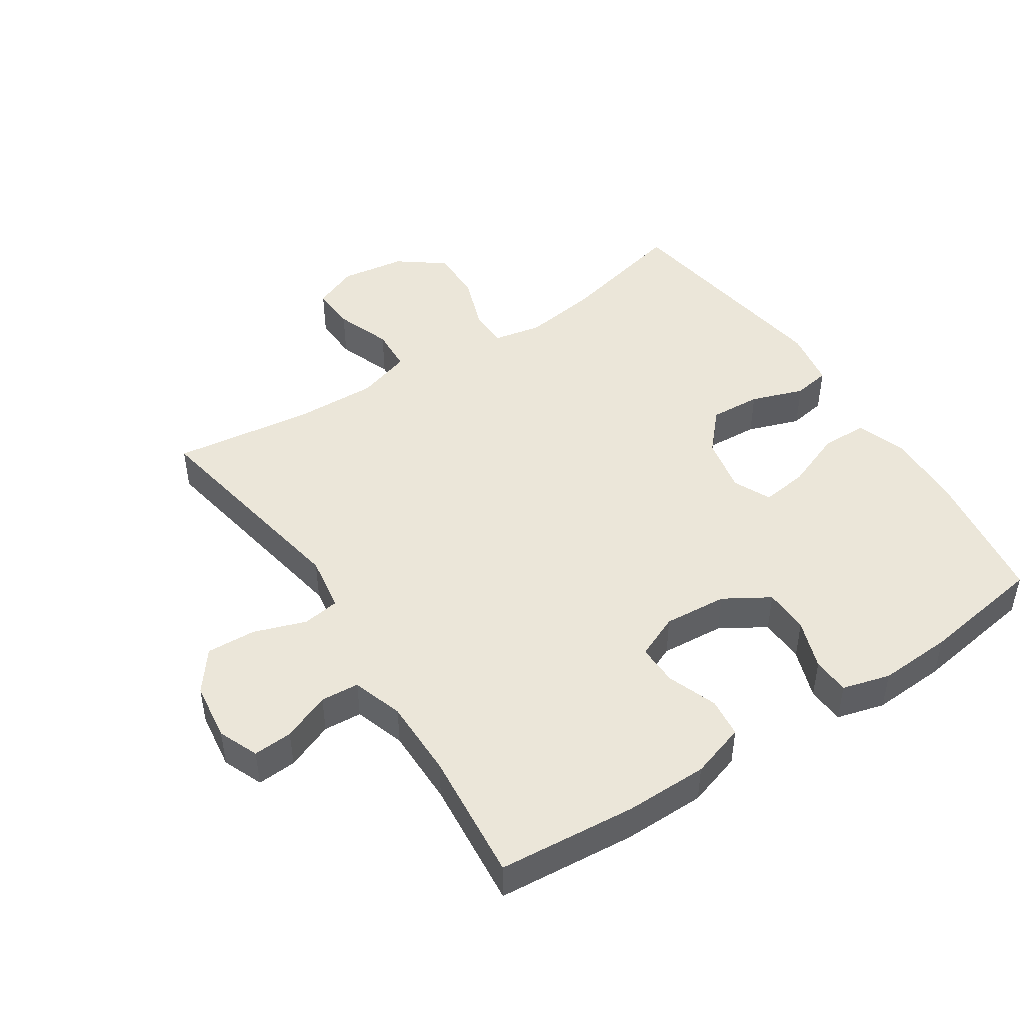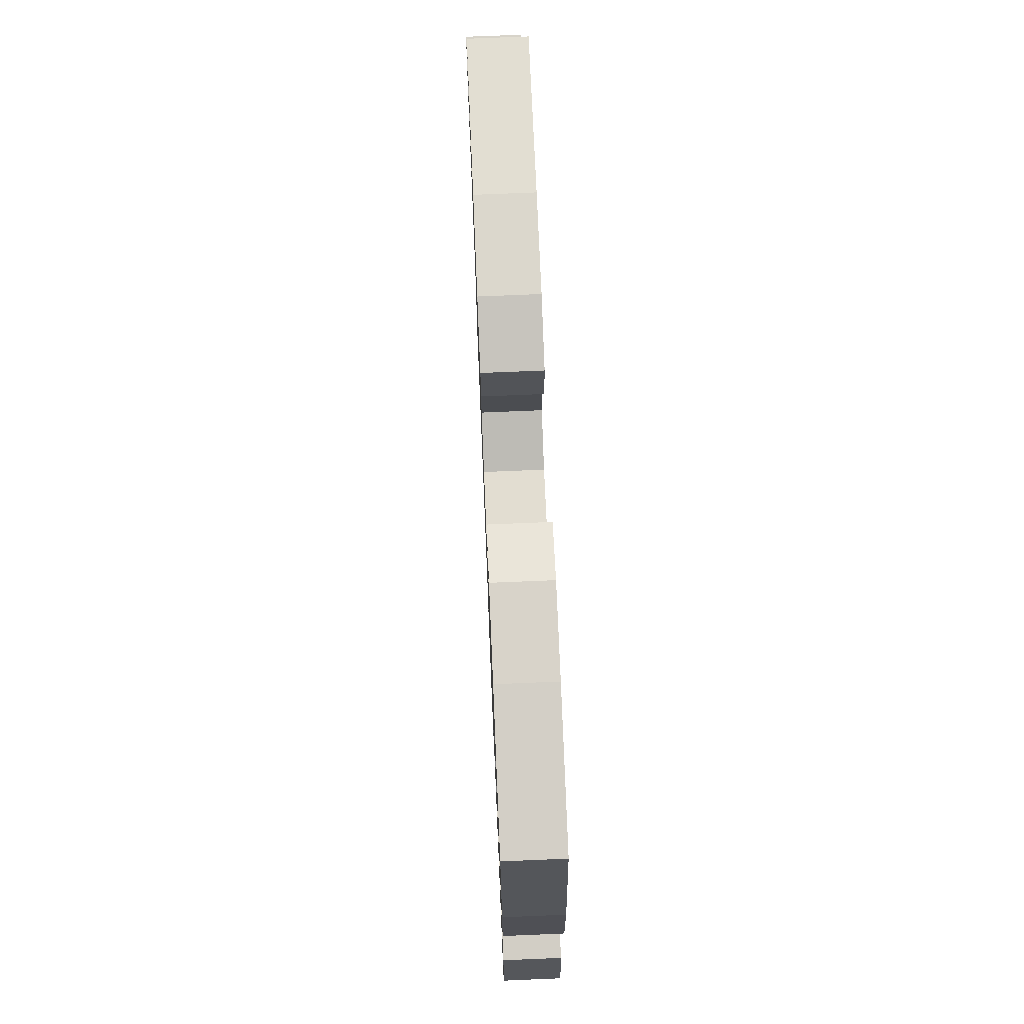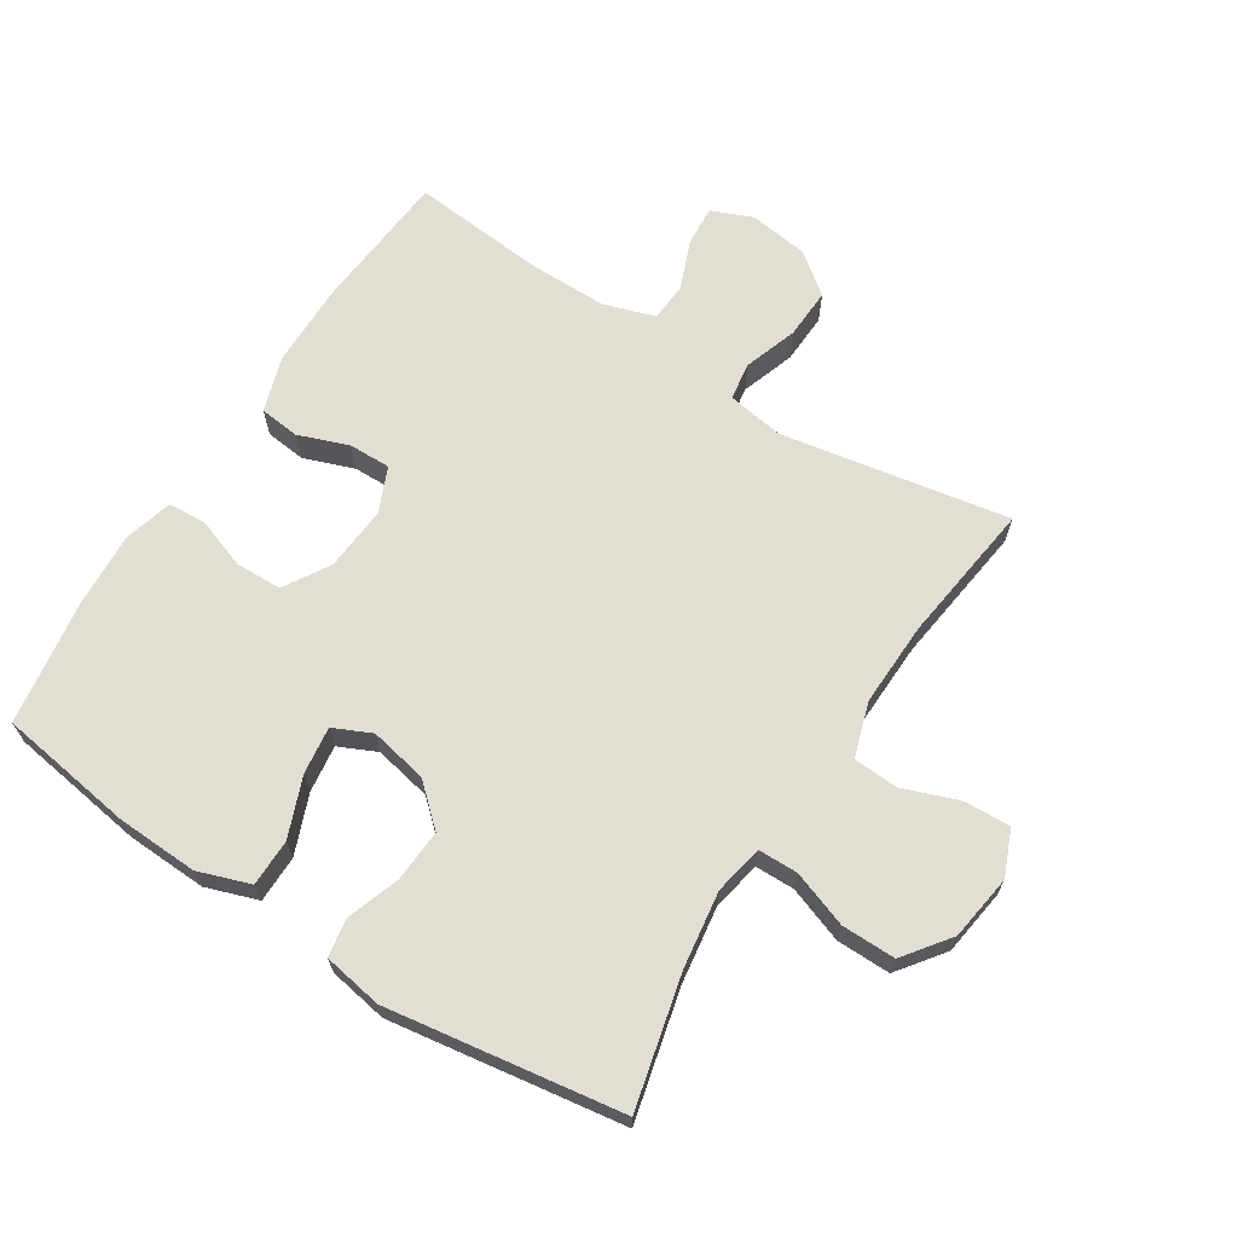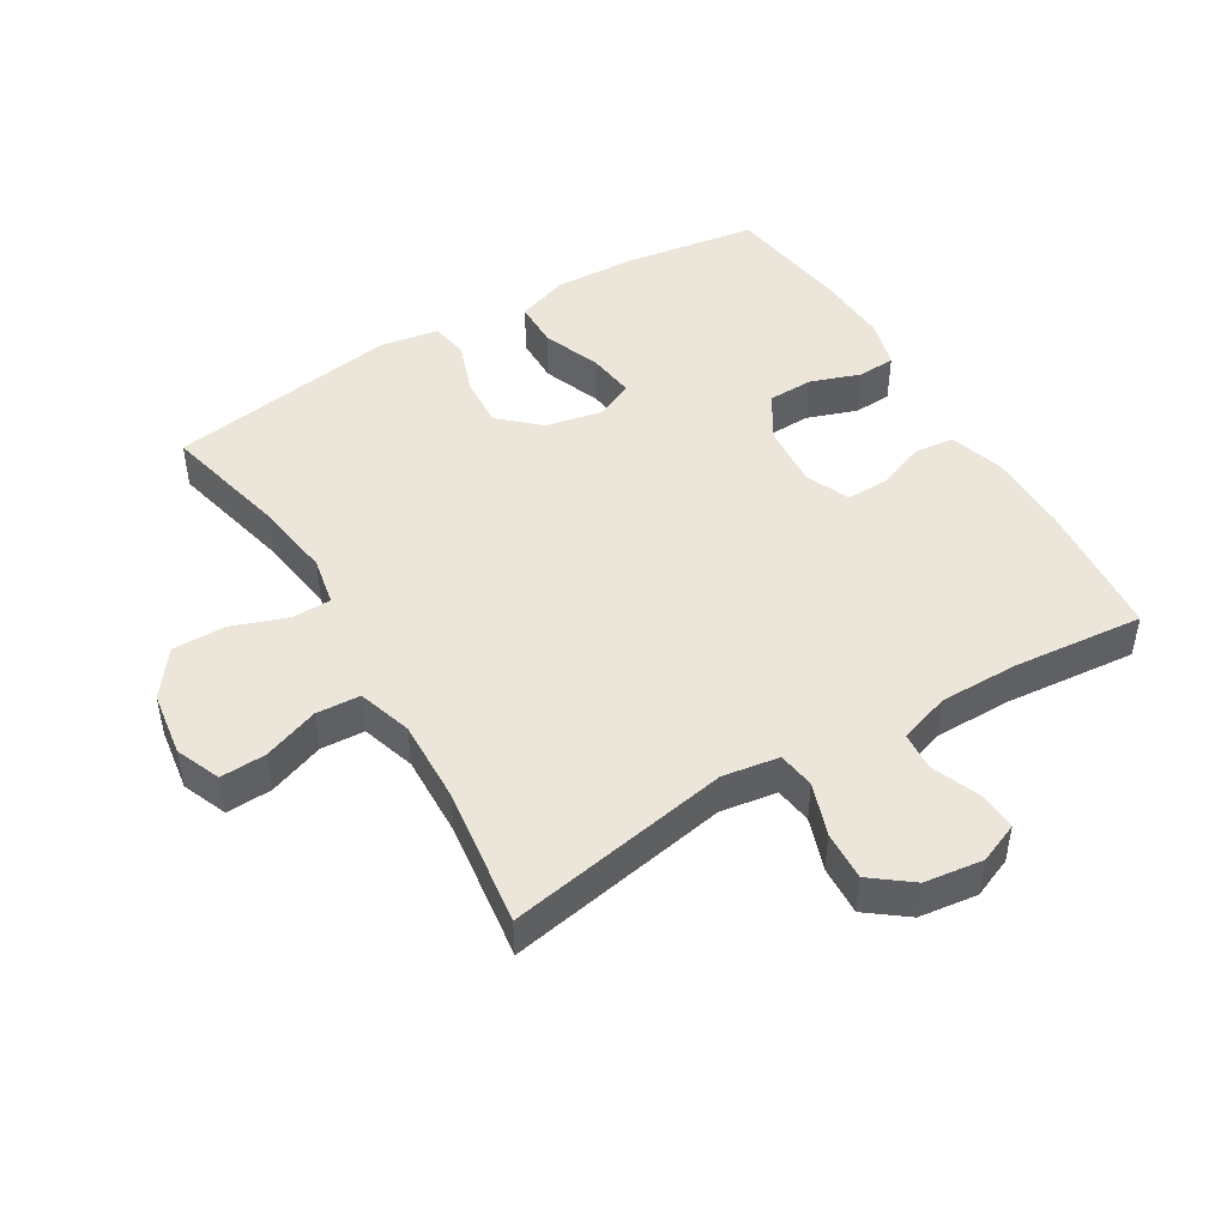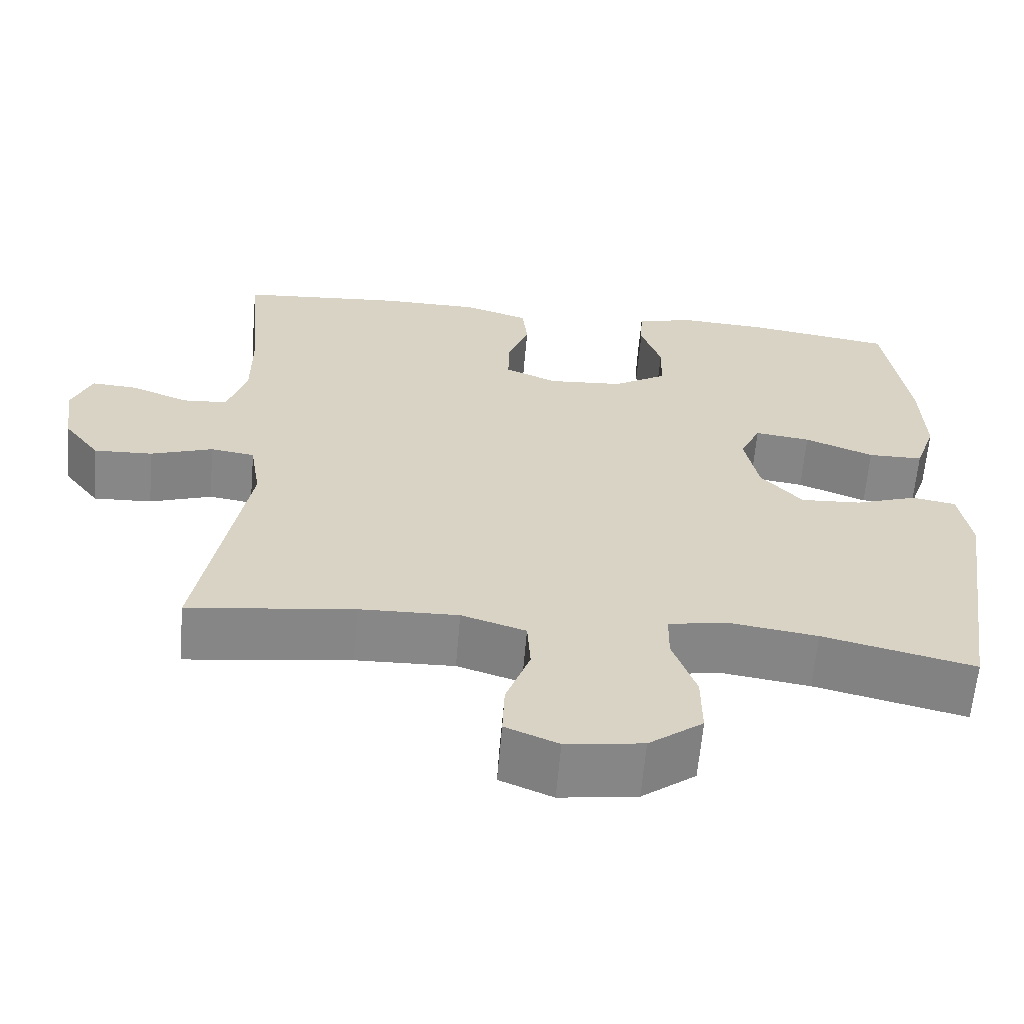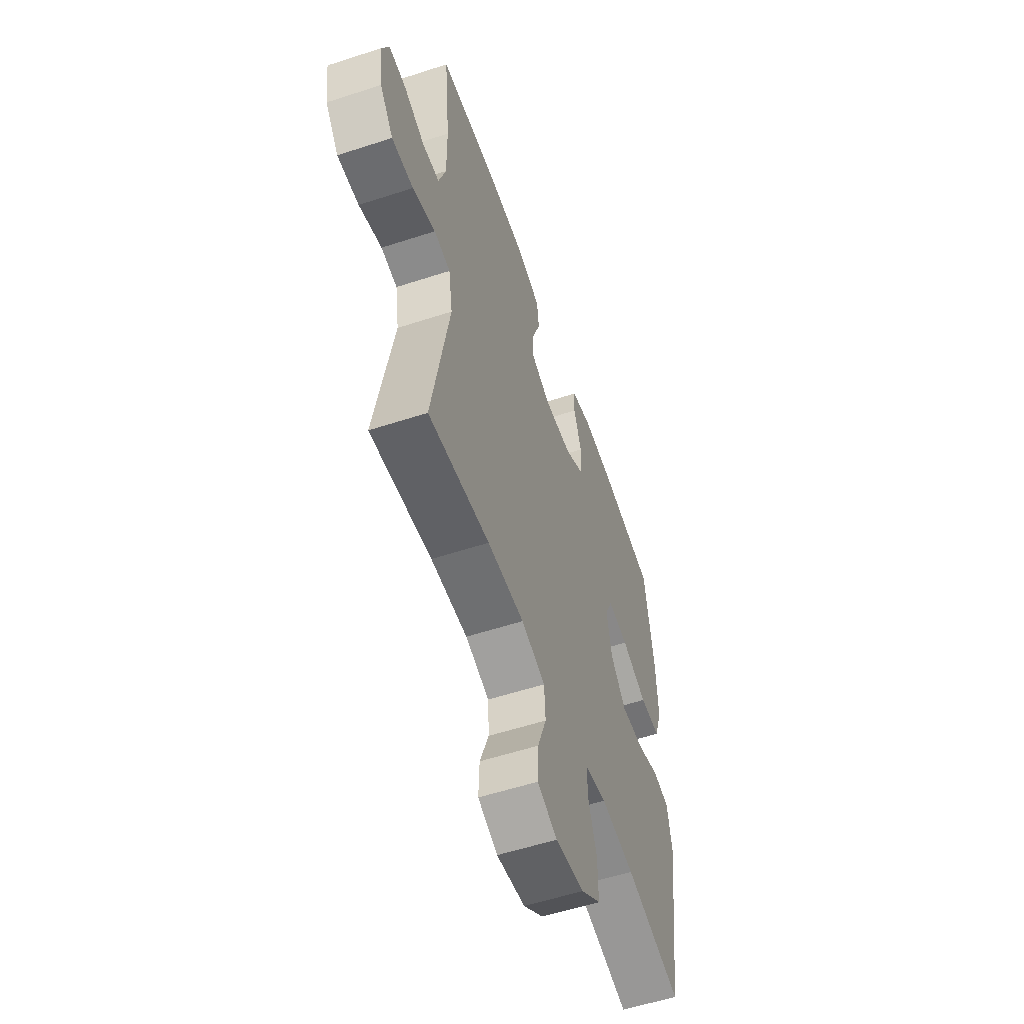
<metadata>
{"format":"obj","ext":"obj","renderer":"f3d","projection":"perspective","resolution":1024,"background":"white","views":[{"elev":47.1,"azim":-33.3,"up":"+Y"},{"elev":72.8,"azim":87.6,"up":"+Z"},{"elev":67.2,"azim":122.5,"up":"+Y"},{"elev":47.3,"azim":-120.9,"up":"+Y"},{"elev":-62.3,"azim":-4.9,"up":"+Z"},{"elev":-56.2,"azim":-71.1,"up":"+Z"}]}
</metadata>
<code>
o path2766
v 0.5724 0.0375 -0.1121
v 0.5568 0.0375 -0.02156
v 0.499 0.0375 -0.01162
v 0.4172 0.0375 -0.03998
v 0.3375 0.0375 -0.04483
v 0.283 0.0375 0.01573
v 0.2649 0.0375 0.1039
v 0.2918 0.0375 0.1621
v 0.3646 0.0375 0.1526
v 0.455 0.0375 0.1172
v 0.5272 0.0375 0.118
v 0.5548 0.0375 0.1977
v 0.5497 0.0375 0.3219
v 0.5182 0.0375 0.5307
v 0.3261 0.0375 0.5597
v 0.2113 0.0375 0.5661
v 0.1369 0.0375 0.5457
v 0.1338 0.0375 0.4876
v 0.1609 0.0375 0.4103
v 0.1591 0.0375 0.3395
v 0.08905 0.0375 0.2971
v -0.009663 0.0375 0.2894
v -0.07791 0.0375 0.3189
v -0.07677 0.0375 0.383
v -0.04841 0.0375 0.4596
v -0.05523 0.0375 0.5213
v -0.1403 0.0375 0.5482
v -0.2691 0.0375 0.549
v -0.4837 0.0375 0.5307
v -0.4646 0.0375 0.3275
v -0.4645 0.0375 0.2059
v -0.4899 0.0375 0.1266
v -0.5497 0.0375 0.1224
v -0.6237 0.0375 0.1522
v -0.6848 0.0375 0.1561
v -0.7106 0.0375 0.09381
v -0.6986 0.0375 0.002997
v -0.651 0.0375 -0.05932
v -0.5743 0.0375 -0.05578
v -0.4929 0.0375 -0.02776
v -0.4352 0.0375 -0.03634
v -0.4214 0.0375 -0.1234
v -0.4837 0.0375 -0.471
v -0.2671 0.0375 -0.4424
v -0.1377 0.0375 -0.4382
v -0.05342 0.0375 -0.4648
v -0.04938 0.0375 -0.5334
v -0.08101 0.0375 -0.6196
v -0.08387 0.0375 -0.6903
v -0.01456 0.0375 -0.719
v 0.08624 0.0375 -0.7042
v 0.1569 0.0375 -0.6511
v 0.1562 0.0375 -0.5687
v 0.1254 0.0375 -0.4824
v 0.1263 0.0375 -0.4215
v 0.2018 0.0375 -0.4067
v 0.3198 0.0375 -0.4237
v 0.5182 0.0375 -0.471
v 0.5724 -0.0375 -0.1121
v 0.5568 -0.0375 -0.02156
v 0.499 -0.0375 -0.01162
v 0.4172 -0.0375 -0.03998
v 0.3375 -0.0375 -0.04483
v 0.283 -0.0375 0.01573
v 0.2649 -0.0375 0.1039
v 0.2918 -0.0375 0.1621
v 0.3646 -0.0375 0.1526
v 0.455 -0.0375 0.1172
v 0.5272 -0.0375 0.118
v 0.5548 -0.0375 0.1977
v 0.5497 -0.0375 0.3219
v 0.5182 -0.0375 0.5307
v 0.3261 -0.0375 0.5597
v 0.2113 -0.0375 0.5661
v 0.1369 -0.0375 0.5457
v 0.1338 -0.0375 0.4876
v 0.1609 -0.0375 0.4103
v 0.1591 -0.0375 0.3395
v 0.08905 -0.0375 0.2971
v -0.009663 -0.0375 0.2894
v -0.07791 -0.0375 0.3189
v -0.07677 -0.0375 0.383
v -0.04841 -0.0375 0.4596
v -0.05523 -0.0375 0.5213
v -0.1403 -0.0375 0.5482
v -0.2691 -0.0375 0.549
v -0.4837 -0.0375 0.5307
v -0.4646 -0.0375 0.3275
v -0.4645 -0.0375 0.2059
v -0.4899 -0.0375 0.1266
v -0.5497 -0.0375 0.1224
v -0.6237 -0.0375 0.1522
v -0.6848 -0.0375 0.1561
v -0.7106 -0.0375 0.09381
v -0.6986 -0.0375 0.002997
v -0.651 -0.0375 -0.05932
v -0.5743 -0.0375 -0.05578
v -0.4929 -0.0375 -0.02776
v -0.4352 -0.0375 -0.03634
v -0.4214 -0.0375 -0.1234
v -0.4837 -0.0375 -0.471
v -0.2671 -0.0375 -0.4424
v -0.1377 -0.0375 -0.4382
v -0.05342 -0.0375 -0.4648
v -0.04938 -0.0375 -0.5334
v -0.08101 -0.0375 -0.6196
v -0.08387 -0.0375 -0.6903
v -0.01456 -0.0375 -0.719
v 0.08624 -0.0375 -0.7042
v 0.1569 -0.0375 -0.6511
v 0.1562 -0.0375 -0.5687
v 0.1254 -0.0375 -0.4824
v 0.1263 -0.0375 -0.4215
v 0.2018 -0.0375 -0.4067
v 0.3198 -0.0375 -0.4237
v 0.5182 -0.0375 -0.471
v 0.3261 0.0375 0.5597
v 0.2113 0.0375 0.5661
v 0.1369 0.0375 0.5457
v 0.1369 0.0375 0.5457
v -0.1403 0.0375 0.5482
v -0.2691 0.0375 0.549
v -0.05523 0.0375 0.5213
v -0.05523 0.0375 0.5213
v 0.1338 0.0375 0.4876
v 0.5182 0.0375 0.5307
v 0.5182 0.0375 0.5307
v -0.4837 0.0375 0.5307
v -0.4837 0.0375 0.5307
v -0.04841 0.0375 0.4596
v 0.1609 0.0375 0.4103
v -0.07677 0.0375 0.383
v -0.4646 0.0375 0.3275
v 0.5497 0.0375 0.3219
v 0.1591 0.0375 0.3395
v -0.07791 0.0375 0.3189
v -0.07791 0.0375 0.3189
v 0.08905 0.0375 0.2971
v -0.4645 0.0375 0.2059
v 0.5548 0.0375 0.1977
v -0.009663 0.0375 0.2894
v -0.4899 0.0375 0.1266
v -0.4899 0.0375 0.1266
v 0.5272 0.0375 0.118
v 0.5272 0.0375 0.118
v 0.2918 0.0375 0.1621
v 0.2918 0.0375 0.1621
v 0.3646 0.0375 0.1526
v 0.2649 0.0375 0.1039
v -0.6237 0.0375 0.1522
v -0.6848 0.0375 0.1561
v -0.6848 0.0375 0.1561
v -0.7106 0.0375 0.09381
v 0.455 0.0375 0.1172
v -0.5497 0.0375 0.1224
v 0.283 0.0375 0.01573
v -0.6986 0.0375 0.002997
v 0.3375 0.0375 -0.04483
v -0.651 0.0375 -0.05932
v 0.5568 0.0375 -0.02156
v 0.5568 0.0375 -0.02156
v 0.499 0.0375 -0.01162
v 0.4172 0.0375 -0.03998
v 0.5724 0.0375 -0.1121
v -0.4929 0.0375 -0.02776
v -0.4352 0.0375 -0.03634
v -0.4352 0.0375 -0.03634
v -0.5743 0.0375 -0.05578
v -0.4214 0.0375 -0.1234
v 0.2018 0.0375 -0.4067
v 0.3198 0.0375 -0.4237
v 0.1263 0.0375 -0.4215
v 0.1263 0.0375 -0.4215
v 0.1254 0.0375 -0.4824
v -0.1377 0.0375 -0.4382
v -0.05342 0.0375 -0.4648
v -0.05342 0.0375 -0.4648
v -0.2671 0.0375 -0.4424
v 0.5182 0.0375 -0.471
v 0.5182 0.0375 -0.471
v -0.4837 0.0375 -0.471
v -0.4837 0.0375 -0.471
v -0.04938 0.0375 -0.5334
v 0.1562 0.0375 -0.5687
v -0.08101 0.0375 -0.6196
v 0.1569 0.0375 -0.6511
v -0.08387 0.0375 -0.6903
v -0.08387 0.0375 -0.6903
v 0.08624 0.0375 -0.7042
v -0.01456 0.0375 -0.719
v 0.3261 -0.0375 0.5597
v 0.2113 -0.0375 0.5661
v 0.1369 -0.0375 0.5457
v 0.1369 -0.0375 0.5457
v -0.1403 -0.0375 0.5482
v -0.2691 -0.0375 0.549
v -0.05523 -0.0375 0.5213
v -0.05523 -0.0375 0.5213
v 0.1338 -0.0375 0.4876
v 0.5182 -0.0375 0.5307
v 0.5182 -0.0375 0.5307
v -0.4837 -0.0375 0.5307
v -0.4837 -0.0375 0.5307
v -0.04841 -0.0375 0.4596
v 0.1609 -0.0375 0.4103
v -0.07677 -0.0375 0.383
v -0.4646 -0.0375 0.3275
v 0.5497 -0.0375 0.3219
v 0.1591 -0.0375 0.3395
v -0.07791 -0.0375 0.3189
v -0.07791 -0.0375 0.3189
v 0.08905 -0.0375 0.2971
v -0.4645 -0.0375 0.2059
v 0.5548 -0.0375 0.1977
v -0.009663 -0.0375 0.2894
v -0.4899 -0.0375 0.1266
v -0.4899 -0.0375 0.1266
v 0.5272 -0.0375 0.118
v 0.5272 -0.0375 0.118
v 0.2918 -0.0375 0.1621
v 0.2918 -0.0375 0.1621
v 0.3646 -0.0375 0.1526
v 0.2649 -0.0375 0.1039
v -0.6237 -0.0375 0.1522
v -0.6848 -0.0375 0.1561
v -0.6848 -0.0375 0.1561
v -0.7106 -0.0375 0.09381
v 0.455 -0.0375 0.1172
v -0.5497 -0.0375 0.1224
v 0.283 -0.0375 0.01573
v -0.6986 -0.0375 0.002997
v 0.3375 -0.0375 -0.04483
v -0.651 -0.0375 -0.05932
v 0.5568 -0.0375 -0.02156
v 0.5568 -0.0375 -0.02156
v 0.499 -0.0375 -0.01162
v 0.4172 -0.0375 -0.03998
v 0.5724 -0.0375 -0.1121
v -0.4929 -0.0375 -0.02776
v -0.4352 -0.0375 -0.03634
v -0.4352 -0.0375 -0.03634
v -0.5743 -0.0375 -0.05578
v -0.4214 -0.0375 -0.1234
v 0.2018 -0.0375 -0.4067
v 0.3198 -0.0375 -0.4237
v 0.1263 -0.0375 -0.4215
v 0.1263 -0.0375 -0.4215
v 0.1254 -0.0375 -0.4824
v -0.1377 -0.0375 -0.4382
v -0.05342 -0.0375 -0.4648
v -0.05342 -0.0375 -0.4648
v -0.2671 -0.0375 -0.4424
v 0.5182 -0.0375 -0.471
v 0.5182 -0.0375 -0.471
v -0.4837 -0.0375 -0.471
v -0.4837 -0.0375 -0.471
v -0.04938 -0.0375 -0.5334
v 0.1562 -0.0375 -0.5687
v -0.08101 -0.0375 -0.6196
v 0.1569 -0.0375 -0.6511
v -0.08387 -0.0375 -0.6903
v -0.08387 -0.0375 -0.6903
v 0.08624 -0.0375 -0.7042
v -0.01456 -0.0375 -0.719
f 196 206 195
f 240 210 213
f 261 264 259
f 191 209 208
f 199 192 193
f 249 243 252
f 196 210 206
f 246 230 249
f 245 237 232
f 240 216 239
f 230 223 215
f 264 263 259
f 209 222 208
f 200 191 208
f 238 237 245
f 246 249 250
f 195 204 197
f 249 230 243
f 222 209 220
f 218 214 228
f 207 196 202
f 223 212 215
f 248 257 258
f 242 229 231
f 206 204 195
f 240 213 216
f 237 238 236
f 243 215 240
f 215 210 240
f 231 224 227
f 244 232 230
f 214 208 222
f 207 210 196
f 252 243 255
f 244 230 246
f 205 209 191
f 216 229 239
f 224 231 229
f 257 248 250
f 260 258 263
f 257 263 258
f 246 250 248
f 230 215 243
f 238 245 253
f 220 212 223
f 242 231 233
f 239 229 242
f 227 224 225
f 228 214 222
f 212 220 209
f 205 192 199
f 259 263 257
f 191 192 205
f 236 238 234
f 213 210 207
f 245 232 244
f 15 16 74 73
f 16 120 194 74
f 27 28 86 85
f 124 27 85 198
f 17 18 76 75
f 127 15 73 201
f 28 129 203 86
f 25 26 84 83
f 18 19 77 76
f 24 25 83 82
f 29 30 88 87
f 13 14 72 71
f 19 20 78 77
f 137 24 82 211
f 20 21 79 78
f 30 31 89 88
f 12 13 71 70
f 22 23 81 80
f 21 22 80 79
f 31 143 217 89
f 145 12 70 219
f 147 9 67 221
f 7 8 66 65
f 34 152 226 92
f 35 36 94 93
f 10 11 69 68
f 9 10 68 67
f 33 34 92 91
f 32 33 91 90
f 6 7 65 64
f 36 37 95 94
f 5 6 64 63
f 37 38 96 95
f 161 3 61 235
f 3 4 62 61
f 1 2 60 59
f 40 167 241 98
f 39 40 98 97
f 38 39 97 96
f 41 42 100 99
f 4 5 63 62
f 56 57 115 114
f 173 56 114 247
f 54 55 113 112
f 45 177 251 103
f 44 45 103 102
f 180 1 59 254
f 182 44 102 256
f 42 43 101 100
f 57 58 116 115
f 46 47 105 104
f 53 54 112 111
f 47 48 106 105
f 52 53 111 110
f 48 188 262 106
f 51 52 110 109
f 50 51 109 108
f 49 50 108 107
f 122 121 132
f 166 139 136
f 187 185 190
f 117 134 135
f 125 119 118
f 175 178 169
f 122 132 136
f 172 175 156
f 171 158 163
f 166 165 142
f 156 141 149
f 190 185 189
f 135 134 148
f 126 134 117
f 164 171 163
f 172 176 175
f 121 123 130
f 175 169 156
f 148 146 135
f 144 154 140
f 133 128 122
f 149 141 138
f 174 184 183
f 168 157 155
f 132 121 130
f 166 142 139
f 163 162 164
f 169 166 141
f 141 166 136
f 157 153 150
f 170 156 158
f 140 148 134
f 133 122 136
f 178 181 169
f 170 172 156
f 131 117 135
f 142 165 155
f 150 155 157
f 183 176 174
f 186 189 184
f 183 184 189
f 172 174 176
f 156 169 141
f 164 179 171
f 146 149 138
f 168 159 157
f 165 168 155
f 153 151 150
f 154 148 140
f 138 135 146
f 131 125 118
f 185 183 189
f 117 131 118
f 162 160 164
f 139 133 136
f 171 170 158

</code>
